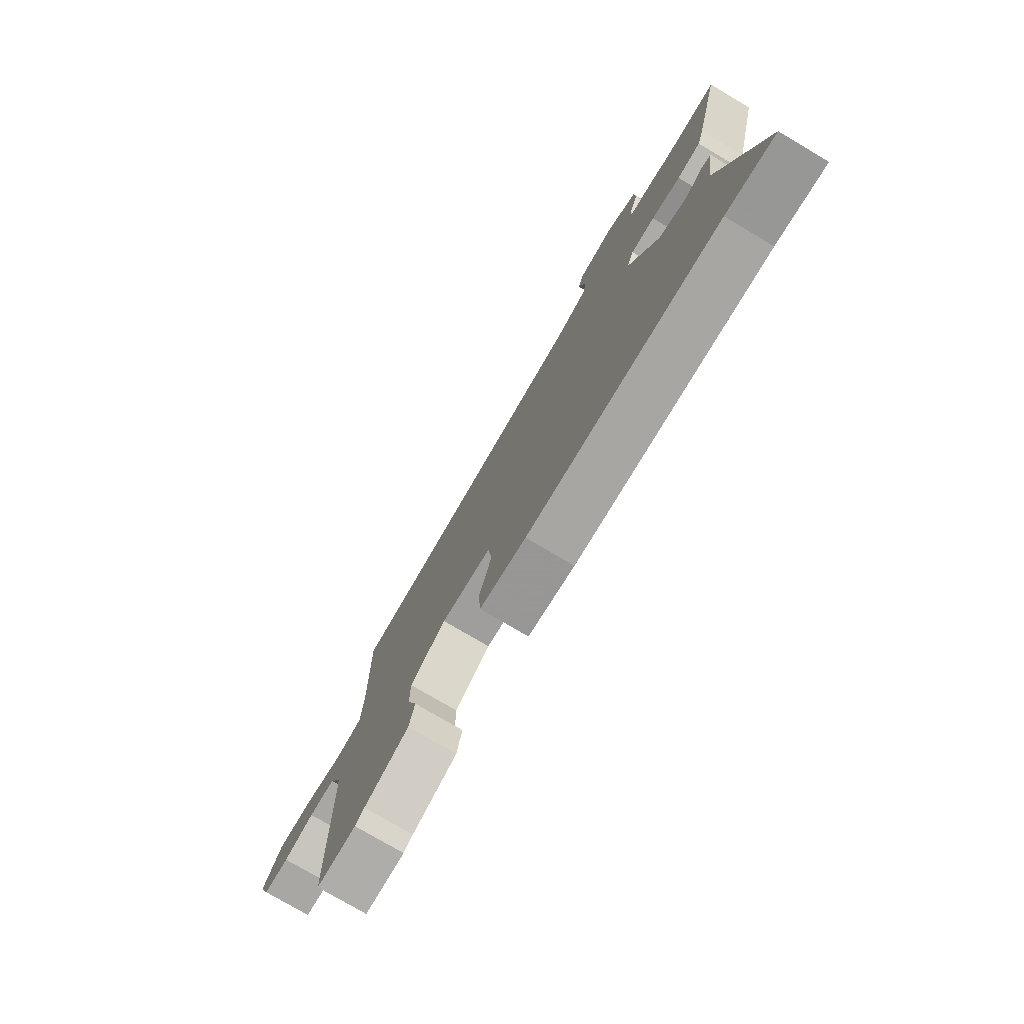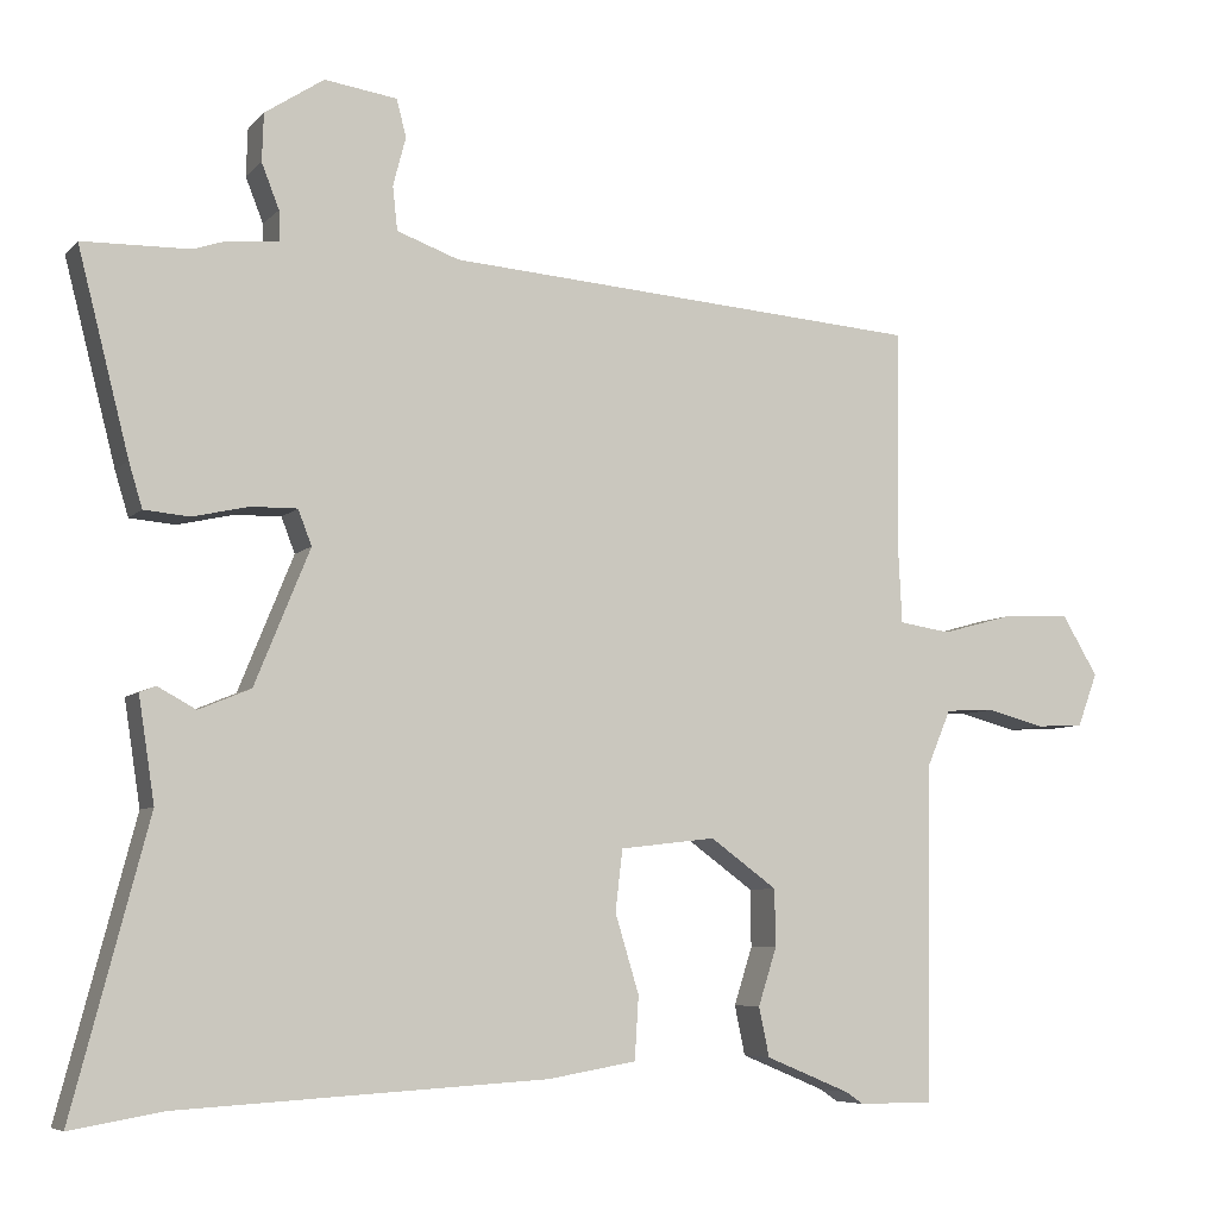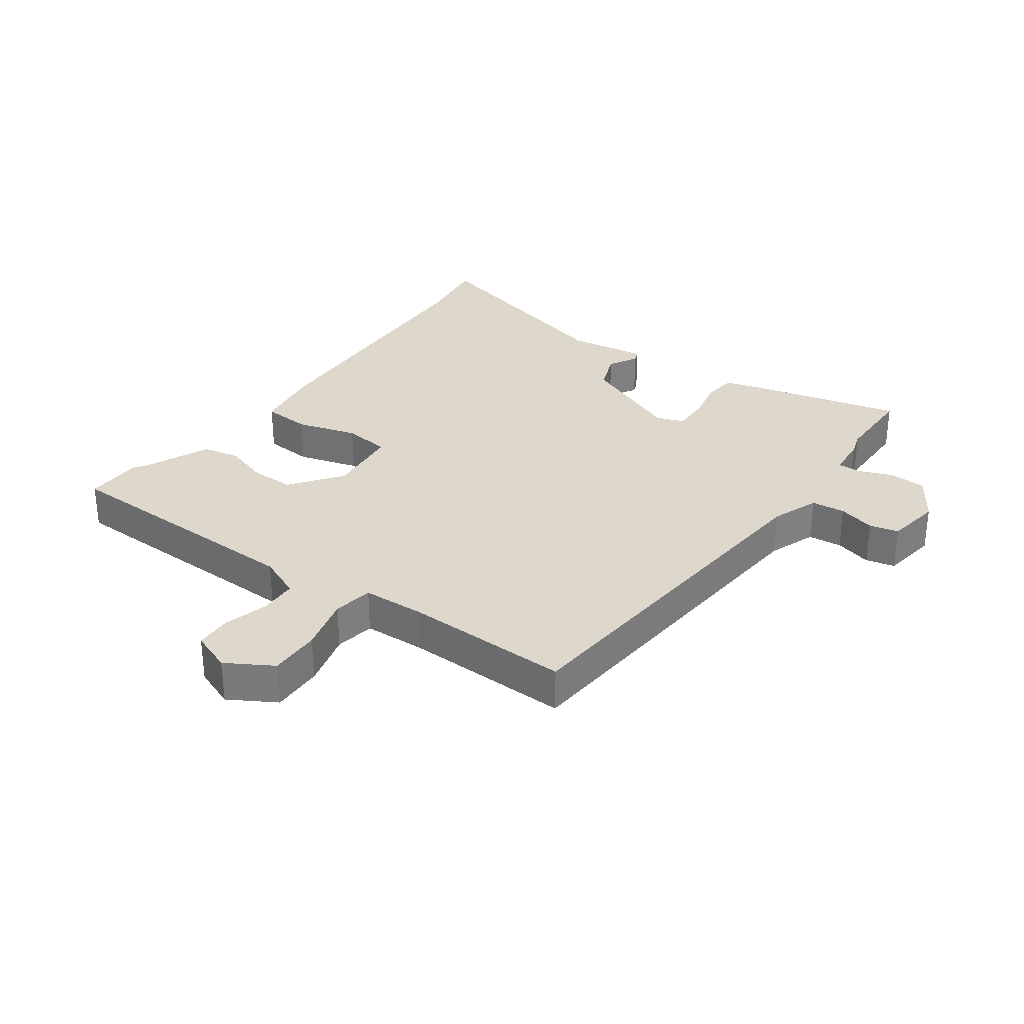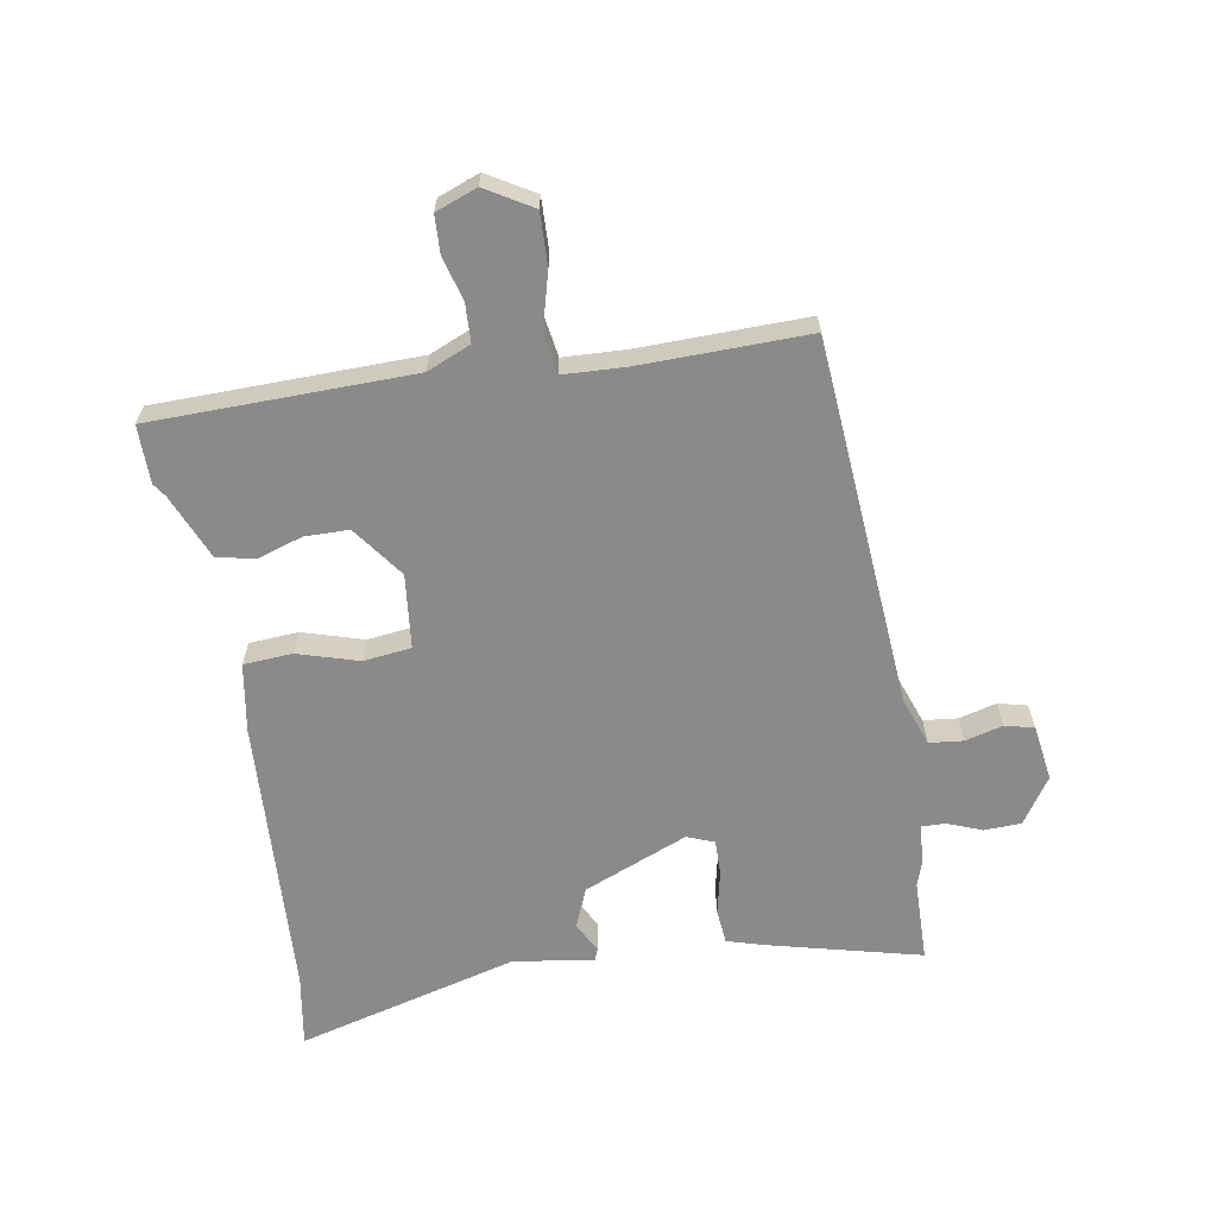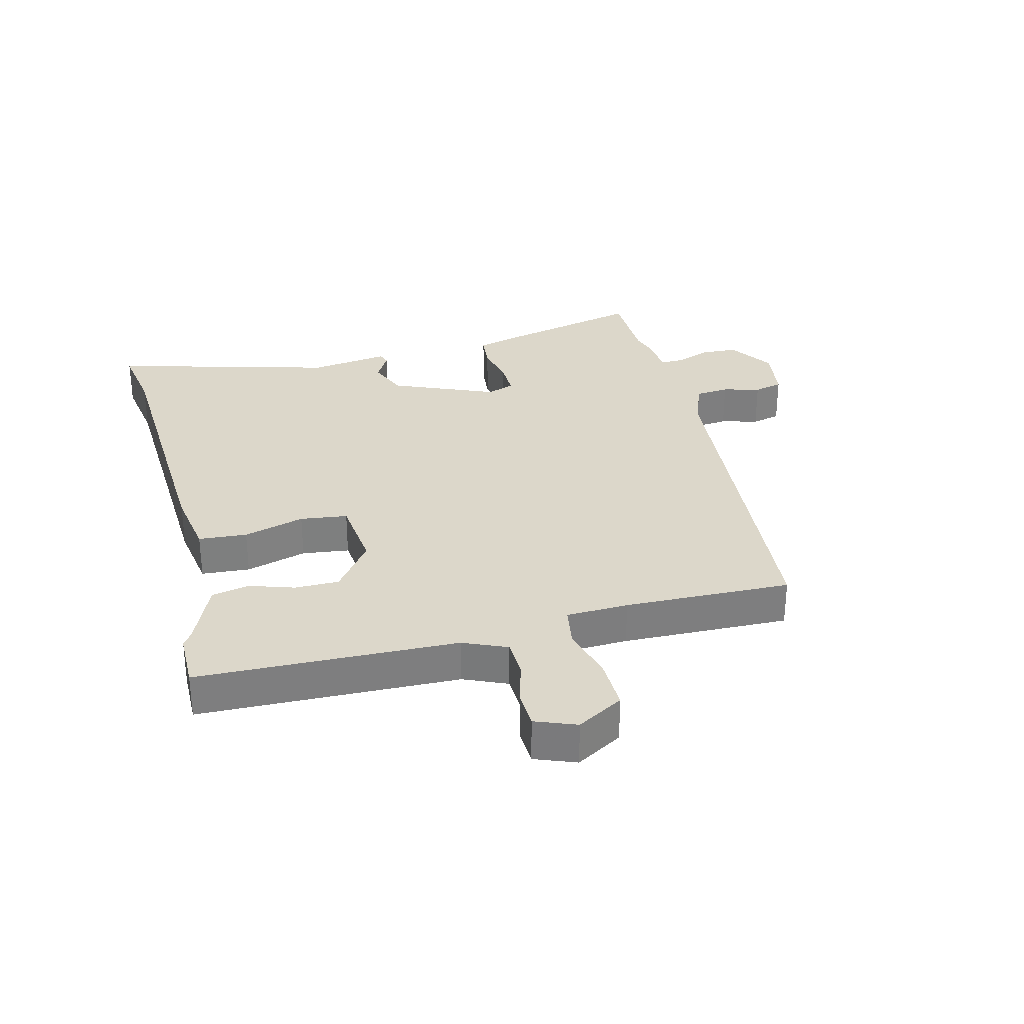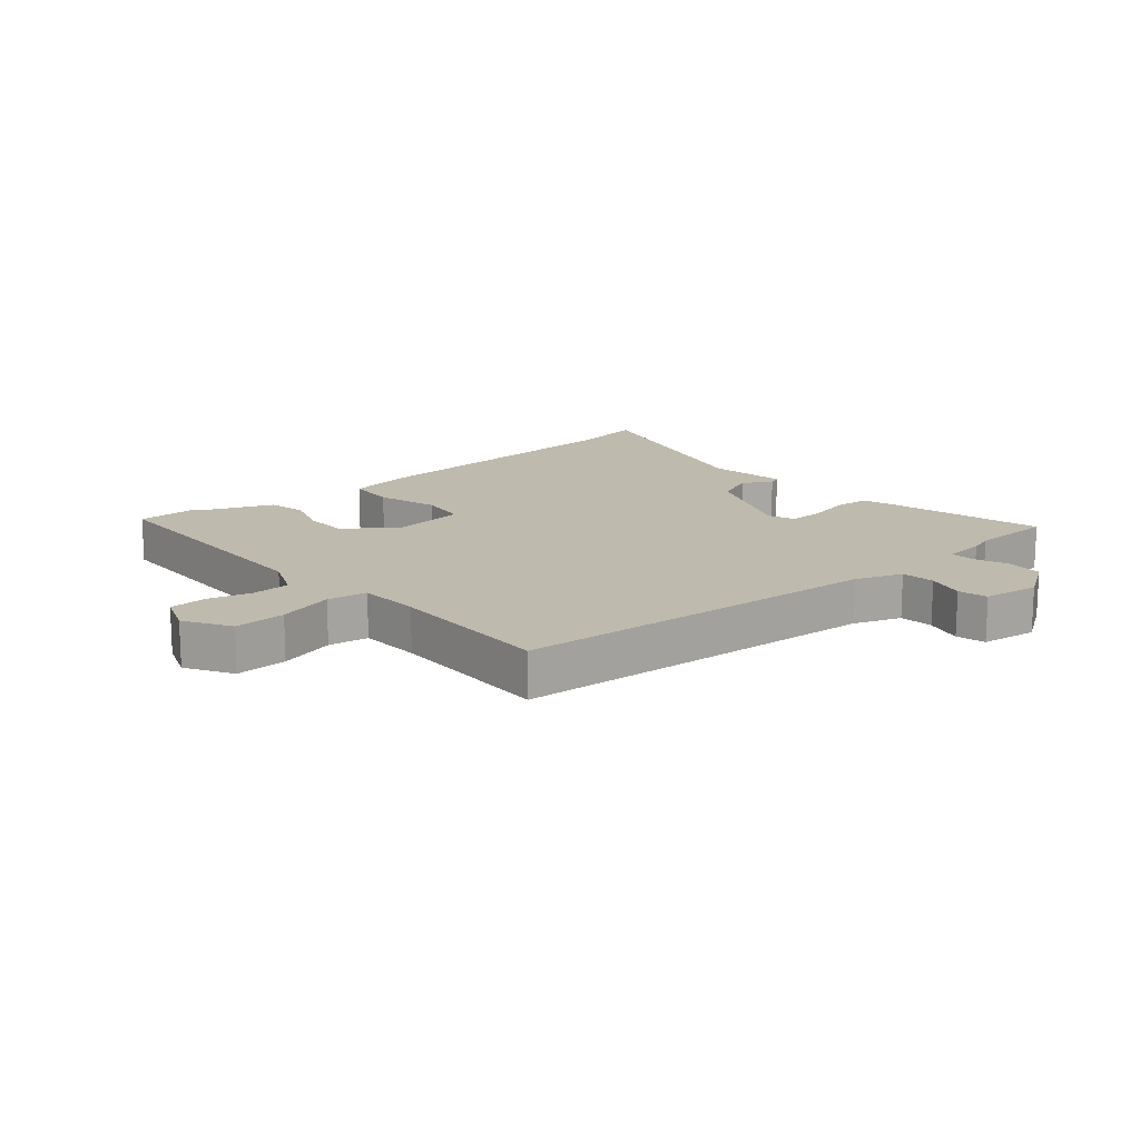
<metadata>
{"format":"obj","ext":"obj","renderer":"f3d","projection":"perspective","resolution":1024,"background":"white","views":[{"elev":-77.2,"azim":59.5,"up":"+Z"},{"elev":-6.6,"azim":157.4,"up":"+Z"},{"elev":31.1,"azim":-53.7,"up":"+Y"},{"elev":-63.5,"azim":-80.1,"up":"+Y"},{"elev":30.8,"azim":-103.6,"up":"+Y"},{"elev":15.6,"azim":-40.4,"up":"+Y"}]}
</metadata>
<code>
v -0.442 0.07 -0.5
v -0.536 0.07 -0.5
v -0.542 0.07 -0.078
v -0.572 0.07 -0.007
v -0.634 0.07 -0.004
v -0.706 0.07 -0.023
v -0.766 0.07 -0.02
v -0.791 0.07 0.047
v -0.746 0.07 0.122
v -0.662 0.07 0.119
v -0.571 0.07 0.094
v -0.506 0.07 0.104
v -0.501 0.07 0.205
v -0.505 0.07 0.476
v 0.096 0.07 0.52
v 0.174 0.07 0.548
v 0.18 0.07 0.603
v 0.164 0.07 0.664
v 0.176 0.07 0.711
v 0.267 0.07 0.724
v 0.341 0.07 0.675
v 0.343 0.07 0.615
v 0.321 0.07 0.559
v 0.32 0.07 0.521
v 0.386 0.07 0.515
v 0.425 0.07 0.502
v 0.559 0.07 0.499
v 0.495 0.07 0.248
v 0.478 0.07 0.192
v 0.421 0.07 0.187
v 0.351 0.07 0.203
v 0.293 0.07 0.204
v 0.276 0.07 0.16
v 0.345 0.07 -0.009
v 0.41 0.07 -0.036
v 0.458 0.07 -0.01
v 0.478 0.07 -0.018
v 0.458 0.07 -0.148
v 0.553 0.07 -0.509
v 0.436 0.07 -0.489
v -0.024 0.07 -0.462
v -0.135 0.07 -0.443
v -0.14 0.07 -0.364
v -0.11 0.07 -0.265
v -0.119 0.07 -0.188
v -0.239 0.07 -0.174
v -0.323 0.07 -0.235
v -0.324 0.07 -0.307
v -0.301 0.07 -0.379
v -0.314 0.07 -0.441
v -0.42 0.07 -0.485
v -0.442 0 -0.5
v -0.536 0 -0.5
v -0.542 0 -0.078
v -0.572 0 -0.007
v -0.634 0 -0.004
v -0.706 0 -0.023
v -0.766 0 -0.02
v -0.791 0 0.047
v -0.746 0 0.122
v -0.662 0 0.119
v -0.571 0 0.094
v -0.506 0 0.104
v -0.501 0 0.205
v -0.505 0 0.476
v 0.096 0 0.52
v 0.174 0 0.548
v 0.18 0 0.603
v 0.164 0 0.664
v 0.176 0 0.711
v 0.267 0 0.724
v 0.341 0 0.675
v 0.343 0 0.615
v 0.321 0 0.559
v 0.32 0 0.521
v 0.386 0 0.515
v 0.425 0 0.502
v 0.559 0 0.499
v 0.495 0 0.248
v 0.478 0 0.192
v 0.421 0 0.187
v 0.351 0 0.203
v 0.293 0 0.204
v 0.276 0 0.16
v 0.345 0 -0.009
v 0.41 0 -0.036
v 0.458 0 -0.01
v 0.478 0 -0.018
v 0.458 0 -0.148
v 0.553 0 -0.509
v 0.436 0 -0.489
v -0.024 0 -0.462
v -0.135 0 -0.443
v -0.14 0 -0.364
v -0.11 0 -0.265
v -0.119 0 -0.188
v -0.239 0 -0.174
v -0.323 0 -0.235
v -0.324 0 -0.307
v -0.301 0 -0.379
v -0.314 0 -0.441
v -0.42 0 -0.485
f 48 49 50 51
f 47 48 51 1
f 41 42 43 44
f 40 41 44 45
f 38 39 40 45
f 35 36 37 38
f 34 35 38 45
f 33 34 45 46
f 28 29 30 31
f 26 27 28 31
f 24 25 26 31
f 24 31 32
f 23 24 32 33
f 21 22 23
f 20 21 23
f 17 18 19 20
f 16 17 20 23
f 15 16 23 33
f 13 14 15 33
f 8 9 10 11
f 8 11 12
f 5 6 7 8
f 4 5 8 12
f 3 4 12
f 47 1 2 3
f 46 47 3 12
f 12 13 33 46
f 102 101 100 99
f 52 102 99 98
f 95 94 93 92
f 96 95 92 91
f 96 91 90 89
f 89 88 87 86
f 96 89 86 85
f 97 96 85 84
f 82 81 80 79
f 82 79 78 77
f 82 77 76 75
f 83 82 75
f 84 83 75 74
f 74 73 72
f 74 72 71
f 71 70 69 68
f 74 71 68 67
f 84 74 67 66
f 84 66 65 64
f 62 61 60 59
f 63 62 59
f 59 58 57 56
f 63 59 56 55
f 63 55 54
f 54 53 52 98
f 63 54 98 97
f 97 84 64 63
f 1 52 53 2
f 2 53 54 3
f 3 54 55 4
f 4 55 56 5
f 5 56 57 6
f 6 57 58 7
f 7 58 59 8
f 8 59 60 9
f 9 60 61 10
f 10 61 62 11
f 11 62 63 12
f 12 63 64 13
f 13 64 65 14
f 14 65 66 15
f 15 66 67 16
f 16 67 68 17
f 17 68 69 18
f 18 69 70 19
f 19 70 71 20
f 20 71 72 21
f 21 72 73 22
f 22 73 74 23
f 23 74 75 24
f 24 75 76 25
f 25 76 77 26
f 26 77 78 27
f 27 78 79 28
f 28 79 80 29
f 29 80 81 30
f 30 81 82 31
f 31 82 83 32
f 32 83 84 33
f 33 84 85 34
f 34 85 86 35
f 35 86 87 36
f 36 87 88 37
f 37 88 89 38
f 38 89 90 39
f 39 90 91 40
f 40 91 92 41
f 41 92 93 42
f 42 93 94 43
f 43 94 95 44
f 44 95 96 45
f 45 96 97 46
f 46 97 98 47
f 47 98 99 48
f 48 99 100 49
f 49 100 101 50
f 50 101 102 51
f 51 102 52 1

</code>
